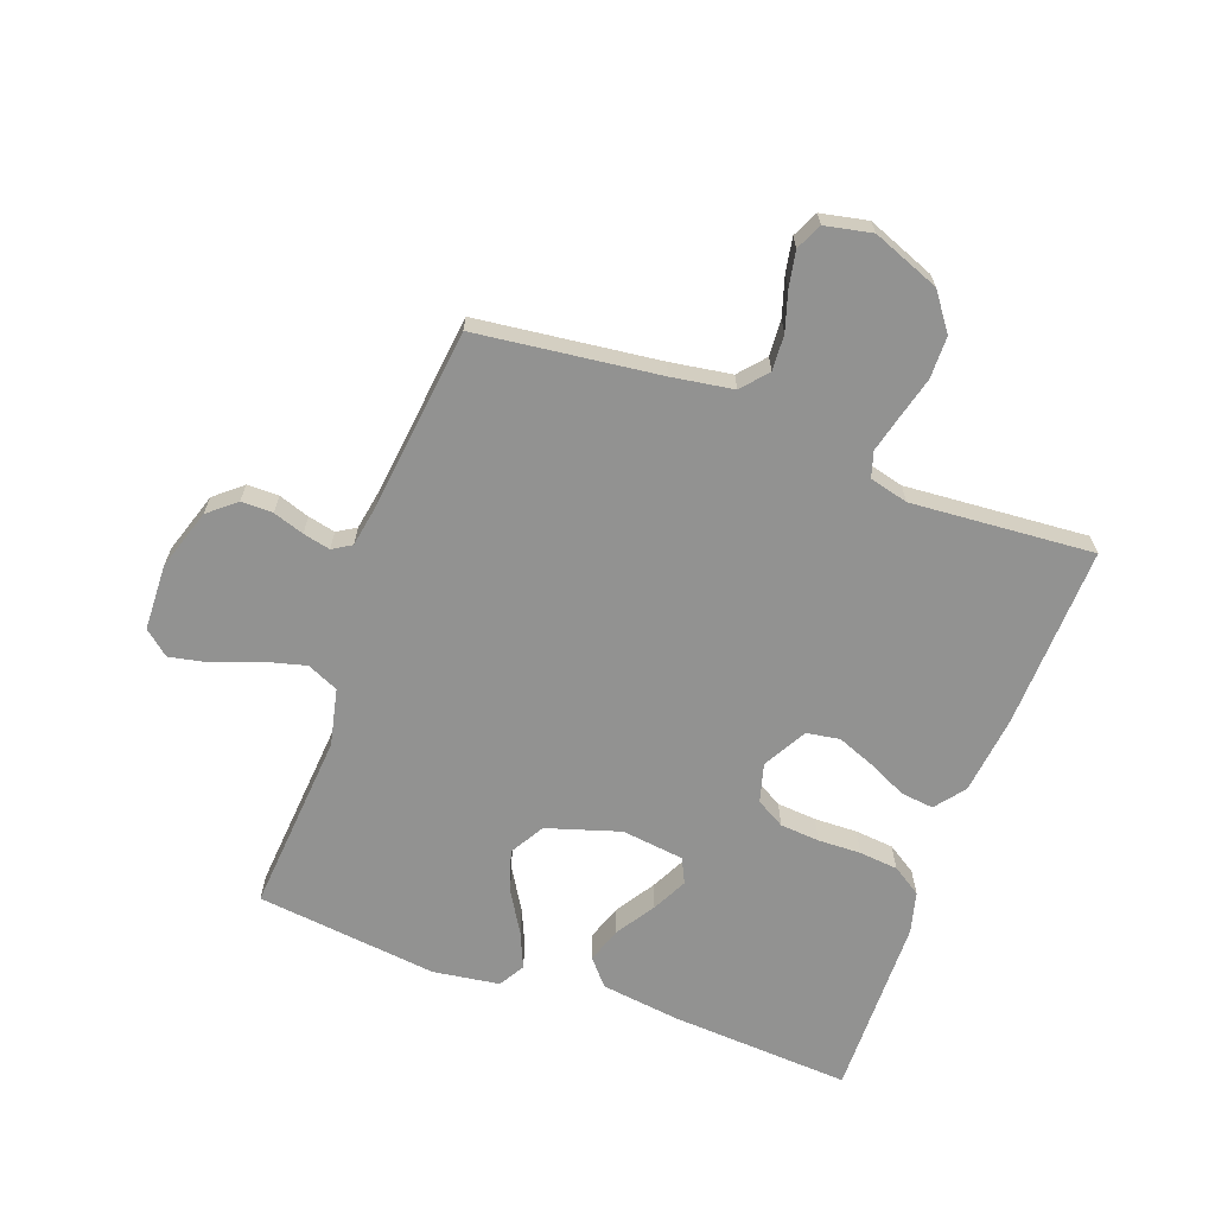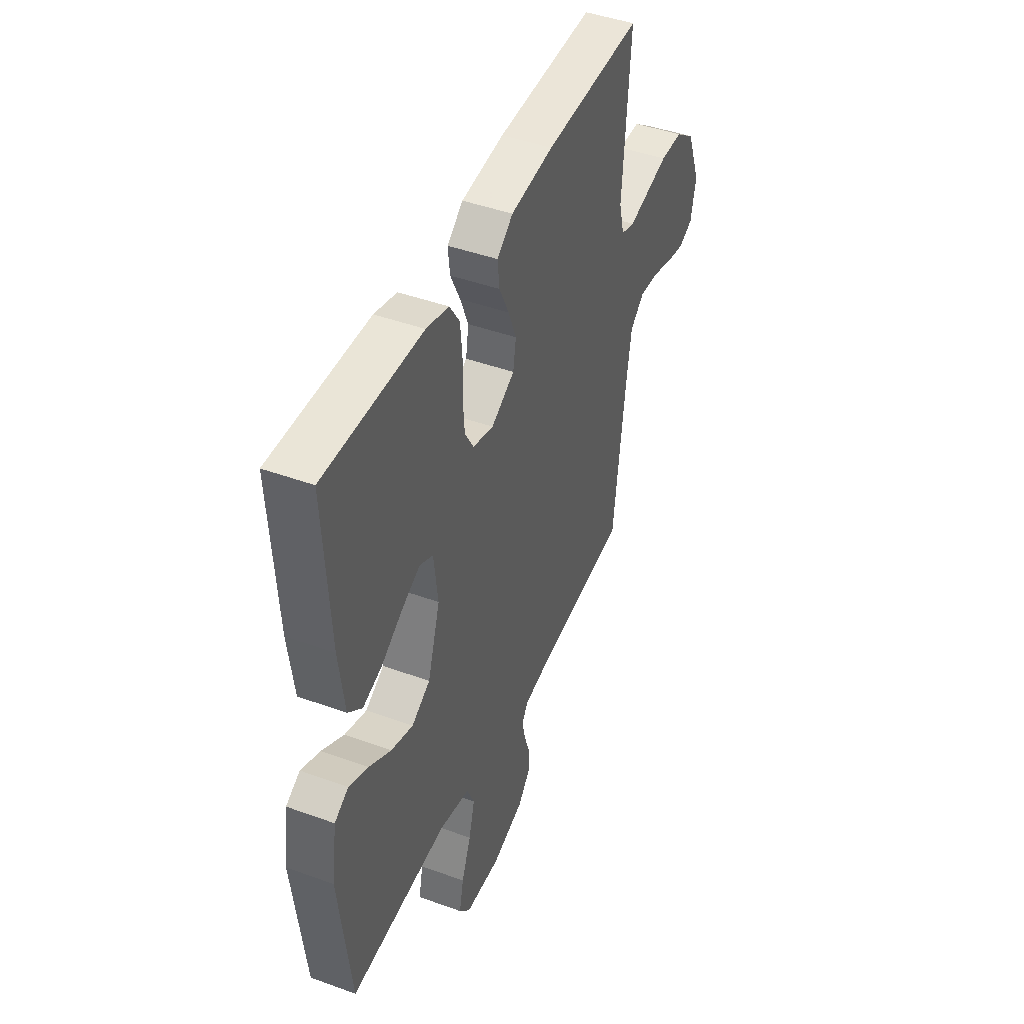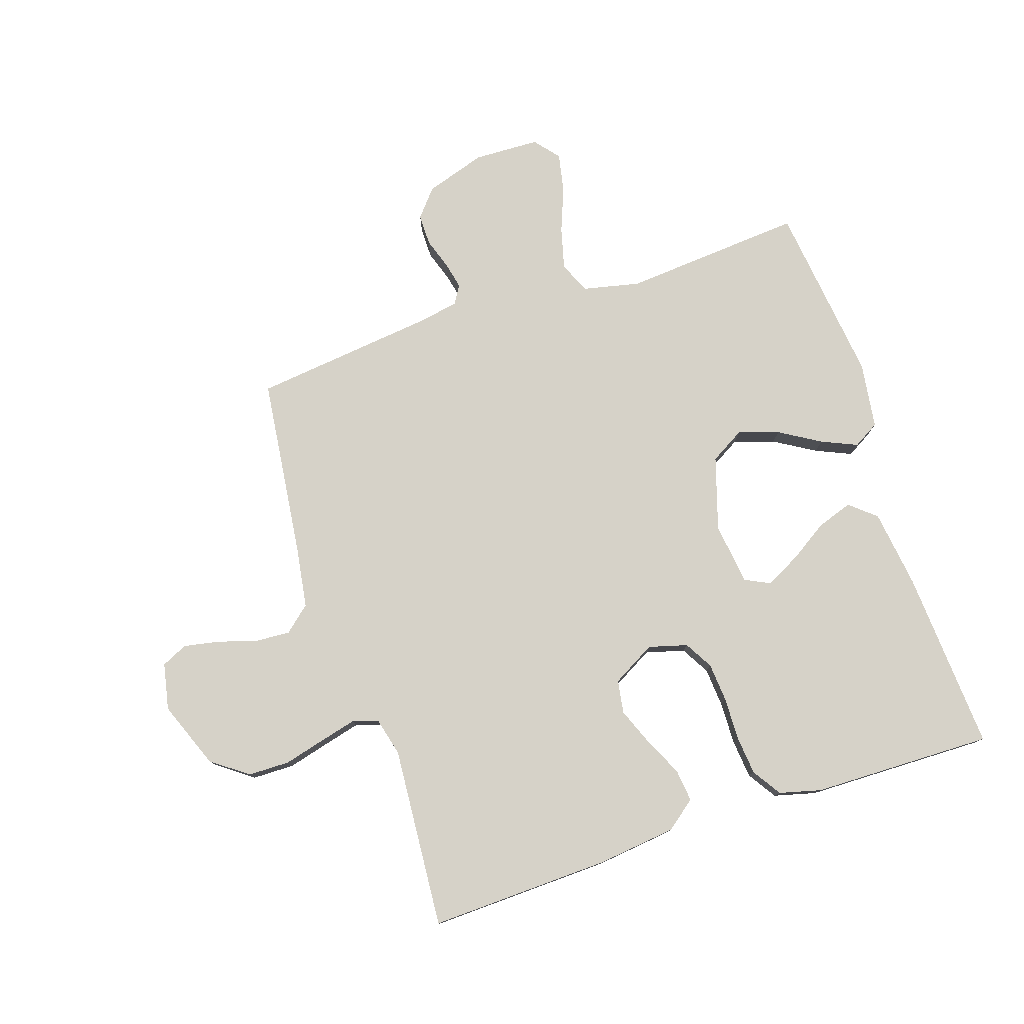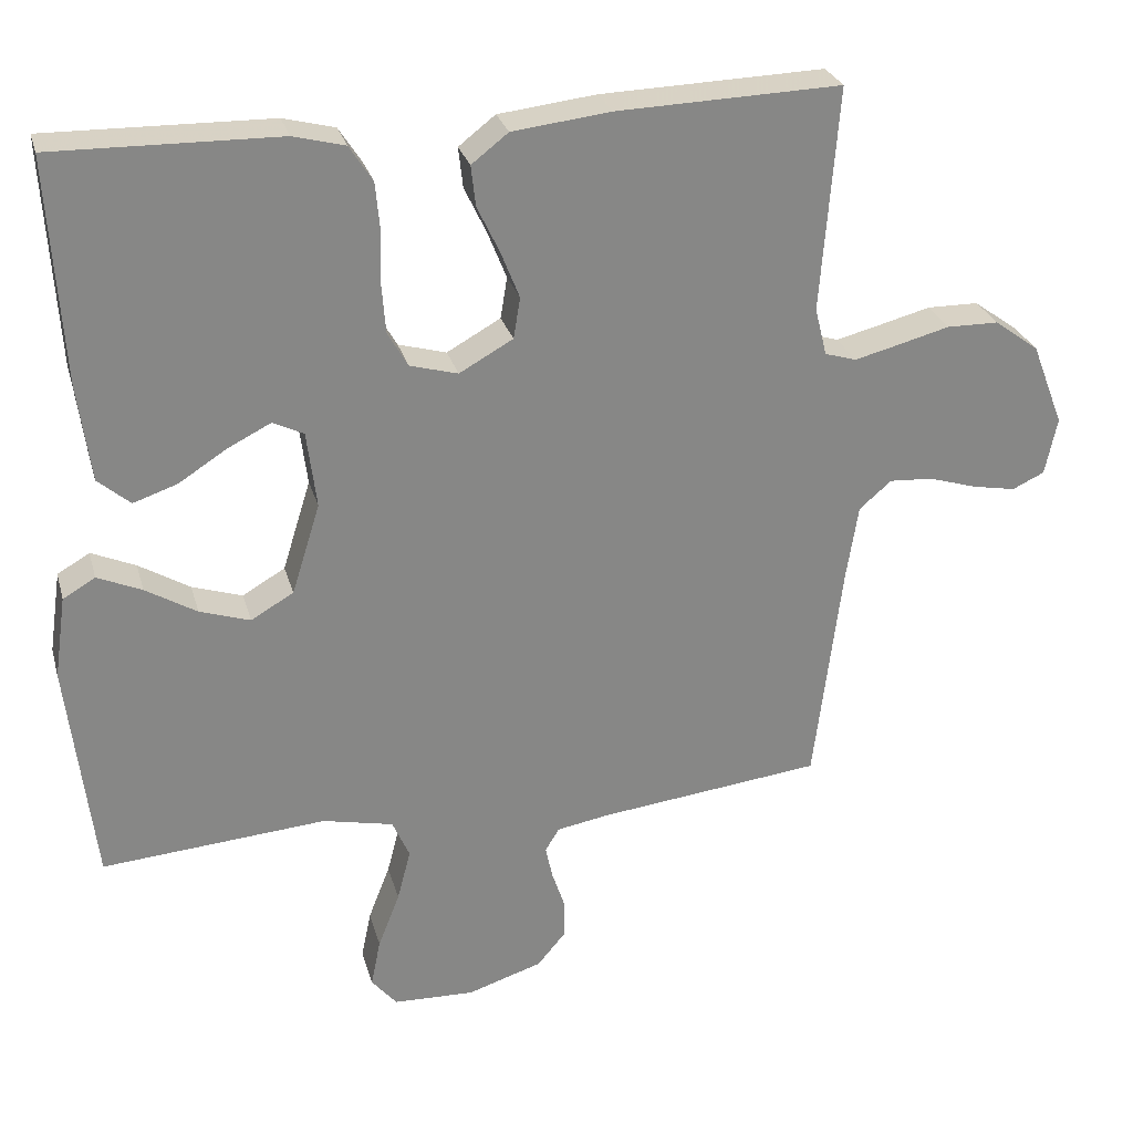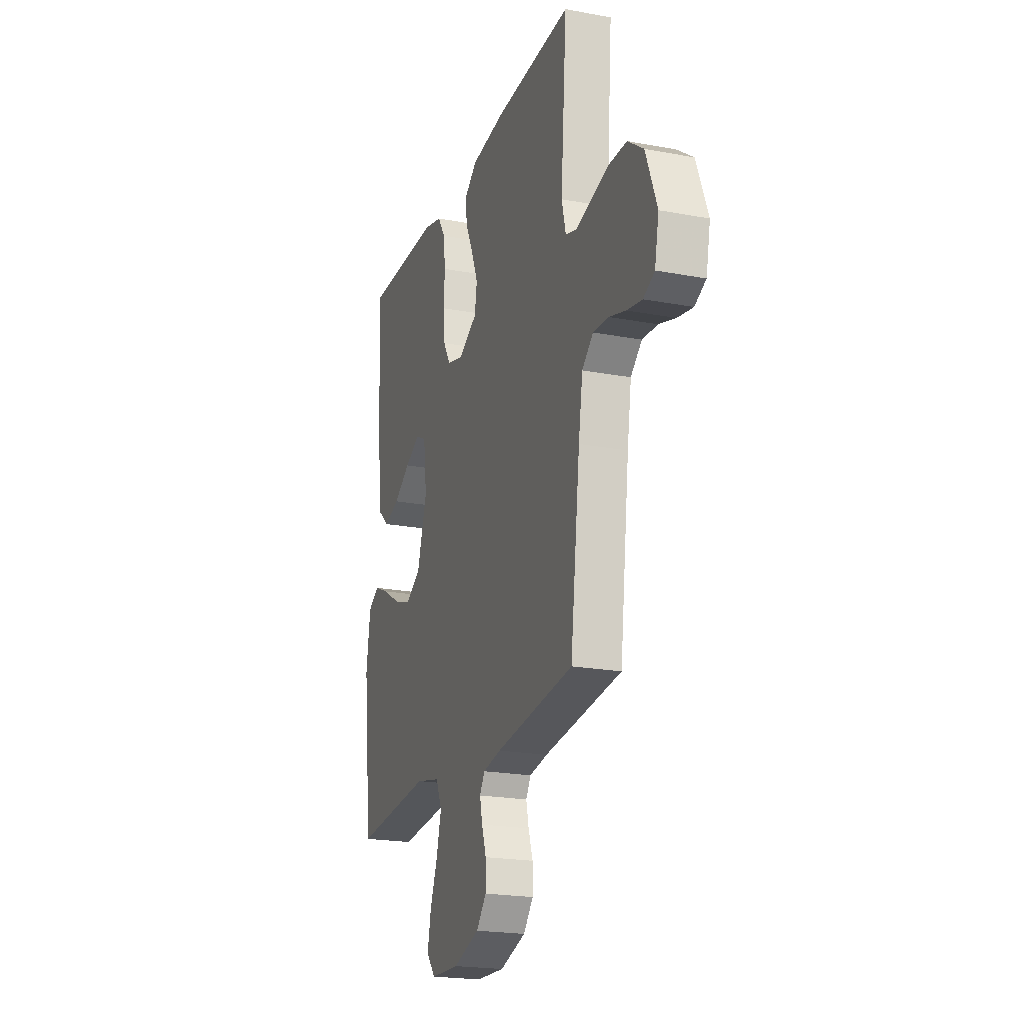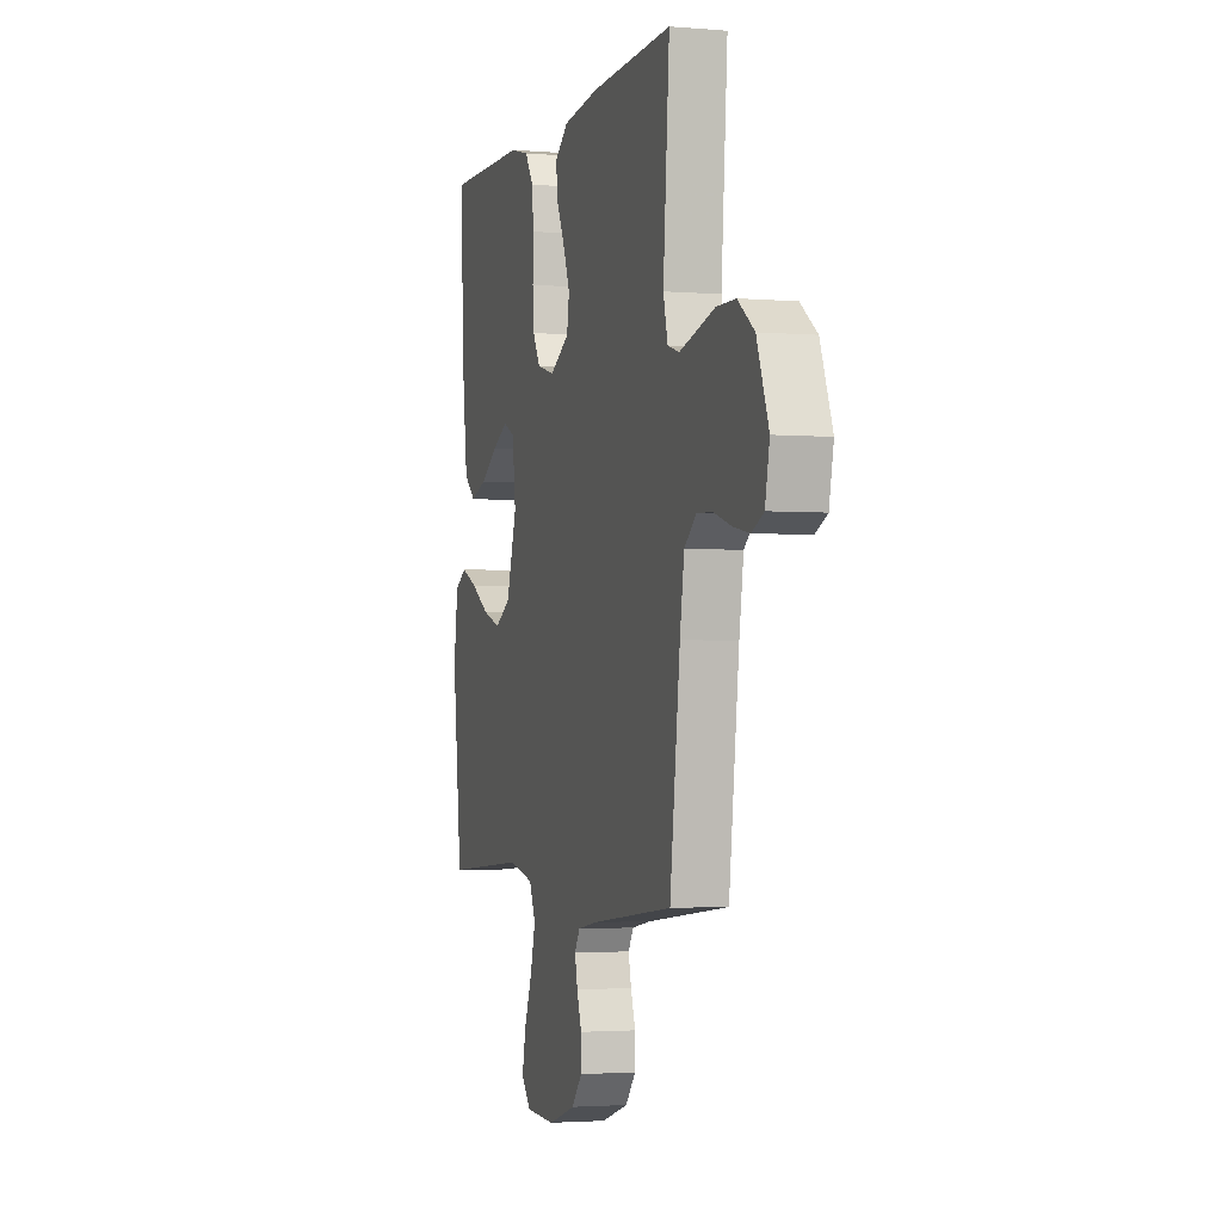
<metadata>
{"format":"obj","ext":"obj","renderer":"f3d","projection":"perspective","resolution":1024,"background":"white","views":[{"elev":-66.3,"azim":-110.2,"up":"+Y"},{"elev":44.8,"azim":112.9,"up":"+Z"},{"elev":78.1,"azim":-18.4,"up":"+Y"},{"elev":27.7,"azim":165.2,"up":"+Z"},{"elev":-21.2,"azim":-108.5,"up":"+Z"},{"elev":-2.5,"azim":-106.6,"up":"+Z"}]}
</metadata>
<code>
v -0.5 0.07 0.5
v -0.2 0.07 0.491
v -0.069 0.07 0.476
v -0.02 0.07 0.438
v -0.026 0.07 0.384
v -0.056 0.07 0.321
v -0.081 0.07 0.258
v -0.072 0.07 0.203
v 0 0.07 0.163
v 0.064 0.07 0.181
v 0.091 0.07 0.228
v 0.096 0.07 0.293
v 0.094 0.07 0.364
v 0.1 0.07 0.428
v 0.131 0.07 0.476
v 0.2 0.07 0.494
v 0.5 0.07 0.5
v 0.482 0.07 0.2
v 0.465 0.07 0.07
v 0.422 0.07 0.033
v 0.363 0.07 0.053
v 0.299 0.07 0.094
v 0.241 0.07 0.123
v 0.2 0.07 0.103
v 0.187 0.07 0
v 0.225 0.07 -0.121
v 0.282 0.07 -0.154
v 0.349 0.07 -0.132
v 0.417 0.07 -0.091
v 0.476 0.07 -0.065
v 0.519 0.07 -0.09
v 0.535 0.07 -0.2
v 0.5 0.07 -0.5
v 0.2 0.07 -0.477
v 0.106 0.07 -0.498
v 0.083 0.07 -0.55
v 0.101 0.07 -0.619
v 0.13 0.07 -0.693
v 0.143 0.07 -0.757
v 0.109 0.07 -0.798
v 0 0.07 -0.802
v -0.1 0.07 -0.77
v -0.138 0.07 -0.725
v -0.138 0.07 -0.673
v -0.121 0.07 -0.622
v -0.111 0.07 -0.577
v -0.13 0.07 -0.546
v -0.2 0.07 -0.534
v -0.5 0.07 -0.5
v -0.537 0.07 -0.2
v -0.553 0.07 -0.099
v -0.596 0.07 -0.062
v -0.655 0.07 -0.066
v -0.719 0.07 -0.086
v -0.777 0.07 -0.097
v -0.82 0.07 -0.077
v -0.836 0.07 0
v -0.793 0.07 0.111
v -0.733 0.07 0.155
v -0.664 0.07 0.156
v -0.595 0.07 0.138
v -0.535 0.07 0.123
v -0.493 0.07 0.136
v -0.477 0.07 0.2
v -0.5 0 0.5
v -0.2 0 0.491
v -0.069 0 0.476
v -0.02 0 0.438
v -0.026 0 0.384
v -0.056 0 0.321
v -0.081 0 0.258
v -0.072 0 0.203
v 0 0 0.163
v 0.064 0 0.181
v 0.091 0 0.228
v 0.096 0 0.293
v 0.094 0 0.364
v 0.1 0 0.428
v 0.131 0 0.476
v 0.2 0 0.494
v 0.5 0 0.5
v 0.482 0 0.2
v 0.465 0 0.07
v 0.422 0 0.033
v 0.363 0 0.053
v 0.299 0 0.094
v 0.241 0 0.123
v 0.2 0 0.103
v 0.187 0 0
v 0.225 0 -0.121
v 0.282 0 -0.154
v 0.349 0 -0.132
v 0.417 0 -0.091
v 0.476 0 -0.065
v 0.519 0 -0.09
v 0.535 0 -0.2
v 0.5 0 -0.5
v 0.2 0 -0.477
v 0.106 0 -0.498
v 0.083 0 -0.55
v 0.101 0 -0.619
v 0.13 0 -0.693
v 0.143 0 -0.757
v 0.109 0 -0.798
v 0 0 -0.802
v -0.1 0 -0.77
v -0.138 0 -0.725
v -0.138 0 -0.673
v -0.121 0 -0.622
v -0.111 0 -0.577
v -0.13 0 -0.546
v -0.2 0 -0.534
v -0.5 0 -0.5
v -0.537 0 -0.2
v -0.553 0 -0.099
v -0.596 0 -0.062
v -0.655 0 -0.066
v -0.719 0 -0.086
v -0.777 0 -0.097
v -0.82 0 -0.077
v -0.836 0 0
v -0.793 0 0.111
v -0.733 0 0.155
v -0.664 0 0.156
v -0.595 0 0.138
v -0.535 0 0.123
v -0.493 0 0.136
v -0.477 0 0.2
f 59 60 61
f 58 59 61
f 57 58 61
f 56 57 61
f 55 56 61
f 54 55 61
f 53 54 61
f 52 53 61 62
f 51 52 62 63
f 48 49 50
f 50 51 63
f 48 50 63
f 47 48 63
f 43 44 45
f 42 43 45
f 41 42 45
f 40 41 45
f 39 40 45
f 38 39 45
f 37 38 45
f 36 37 45 46
f 47 63 64
f 46 47 64
f 36 46 64
f 35 36 64
f 32 33 34
f 31 32 34
f 30 31 34
f 29 30 34
f 28 29 34
f 20 21 22
f 19 20 22
f 18 19 22
f 17 18 22
f 16 17 22
f 15 16 22
f 14 15 22
f 13 14 22
f 12 13 22
f 11 12 22 23
f 10 11 23 24
f 4 5 6
f 3 4 6
f 2 3 6
f 1 2 6
f 64 1 6
f 64 6 7
f 27 28 34 35
f 26 27 35 64
f 25 26 64
f 9 10 24 25
f 8 9 25 64
f 7 8 64
f 125 124 123
f 125 123 122
f 125 122 121
f 125 121 120
f 125 120 119
f 125 119 118
f 125 118 117
f 126 125 117 116
f 127 126 116 115
f 114 113 112
f 127 115 114
f 127 114 112
f 127 112 111
f 109 108 107
f 109 107 106
f 109 106 105
f 109 105 104
f 109 104 103
f 109 103 102
f 109 102 101
f 110 109 101 100
f 128 127 111
f 128 111 110
f 128 110 100
f 128 100 99
f 98 97 96
f 98 96 95
f 98 95 94
f 98 94 93
f 98 93 92
f 86 85 84
f 86 84 83
f 86 83 82
f 86 82 81
f 86 81 80
f 86 80 79
f 86 79 78
f 86 78 77
f 86 77 76
f 87 86 76 75
f 88 87 75 74
f 70 69 68
f 70 68 67
f 70 67 66
f 70 66 65
f 70 65 128
f 71 70 128
f 99 98 92 91
f 128 99 91 90
f 128 90 89
f 89 88 74 73
f 128 89 73 72
f 128 72 71
f 1 65 66 2
f 2 66 67 3
f 3 67 68 4
f 4 68 69 5
f 5 69 70 6
f 6 70 71 7
f 7 71 72 8
f 8 72 73 9
f 9 73 74 10
f 10 74 75 11
f 11 75 76 12
f 12 76 77 13
f 13 77 78 14
f 14 78 79 15
f 15 79 80 16
f 16 80 81 17
f 17 81 82 18
f 18 82 83 19
f 19 83 84 20
f 20 84 85 21
f 21 85 86 22
f 22 86 87 23
f 23 87 88 24
f 24 88 89 25
f 25 89 90 26
f 26 90 91 27
f 27 91 92 28
f 28 92 93 29
f 29 93 94 30
f 30 94 95 31
f 31 95 96 32
f 32 96 97 33
f 33 97 98 34
f 34 98 99 35
f 35 99 100 36
f 36 100 101 37
f 37 101 102 38
f 38 102 103 39
f 39 103 104 40
f 40 104 105 41
f 41 105 106 42
f 42 106 107 43
f 43 107 108 44
f 44 108 109 45
f 45 109 110 46
f 46 110 111 47
f 47 111 112 48
f 48 112 113 49
f 49 113 114 50
f 50 114 115 51
f 51 115 116 52
f 52 116 117 53
f 53 117 118 54
f 54 118 119 55
f 55 119 120 56
f 56 120 121 57
f 57 121 122 58
f 58 122 123 59
f 59 123 124 60
f 60 124 125 61
f 61 125 126 62
f 62 126 127 63
f 63 127 128 64
f 64 128 65 1

</code>
